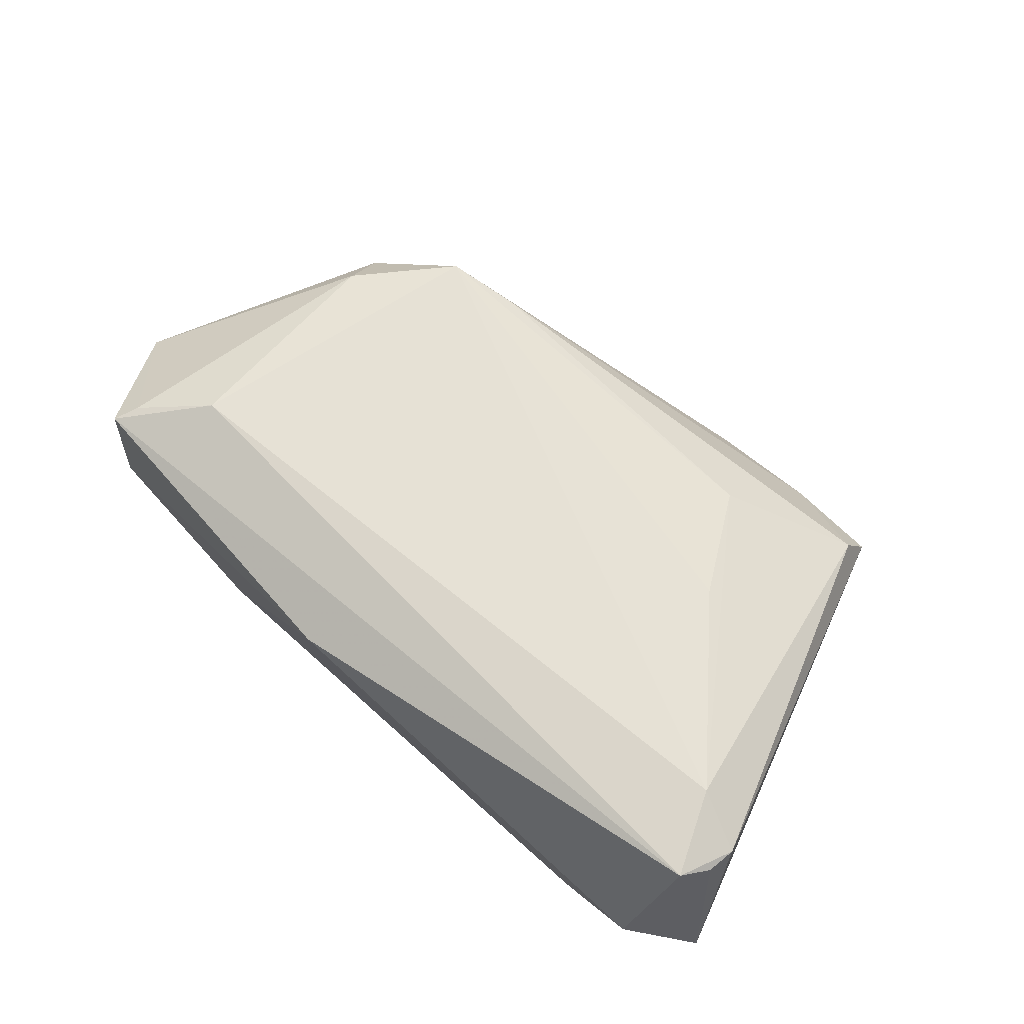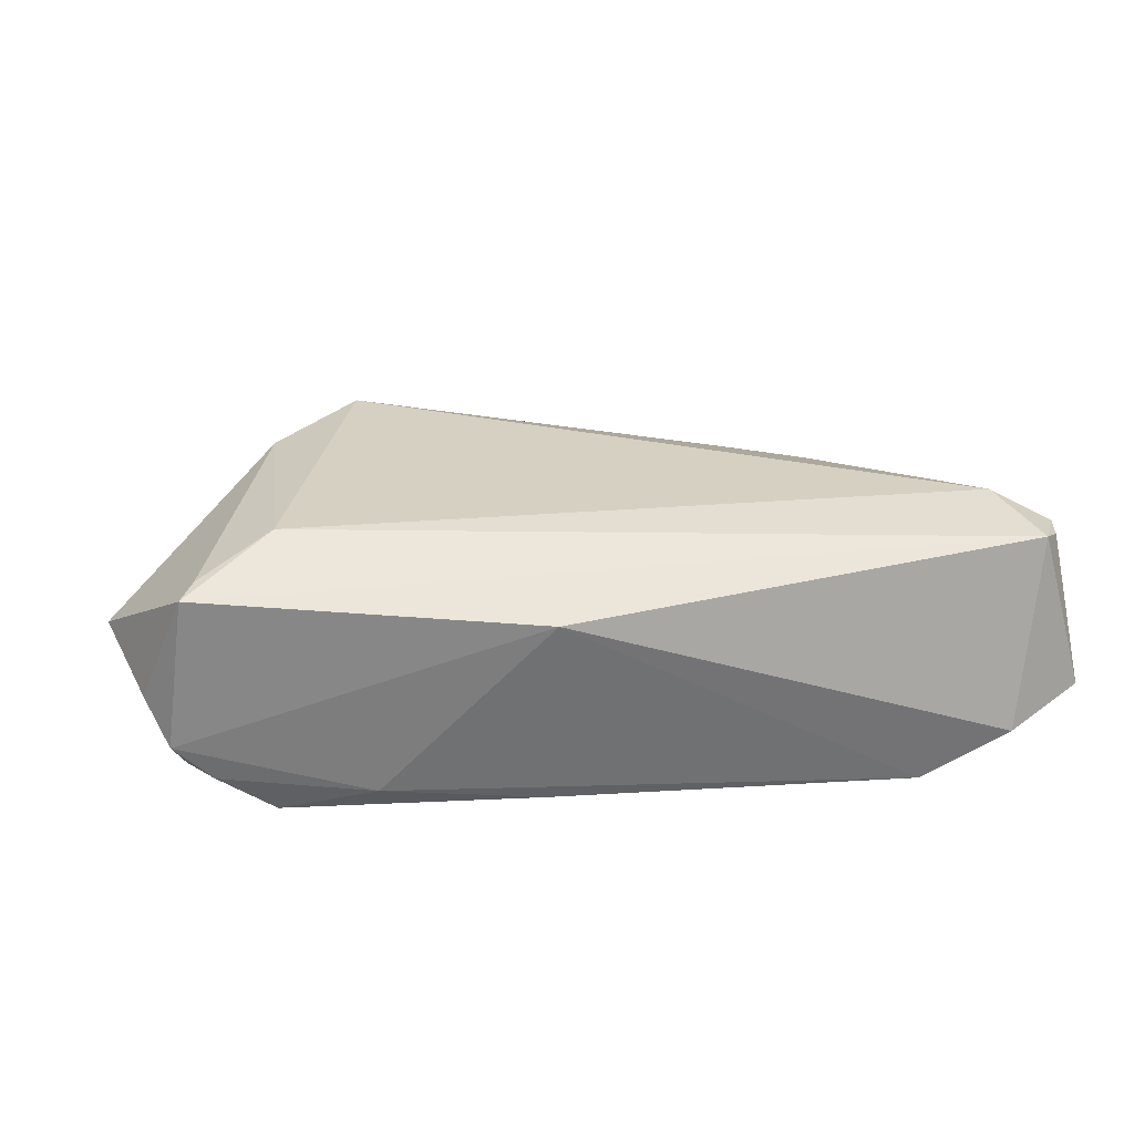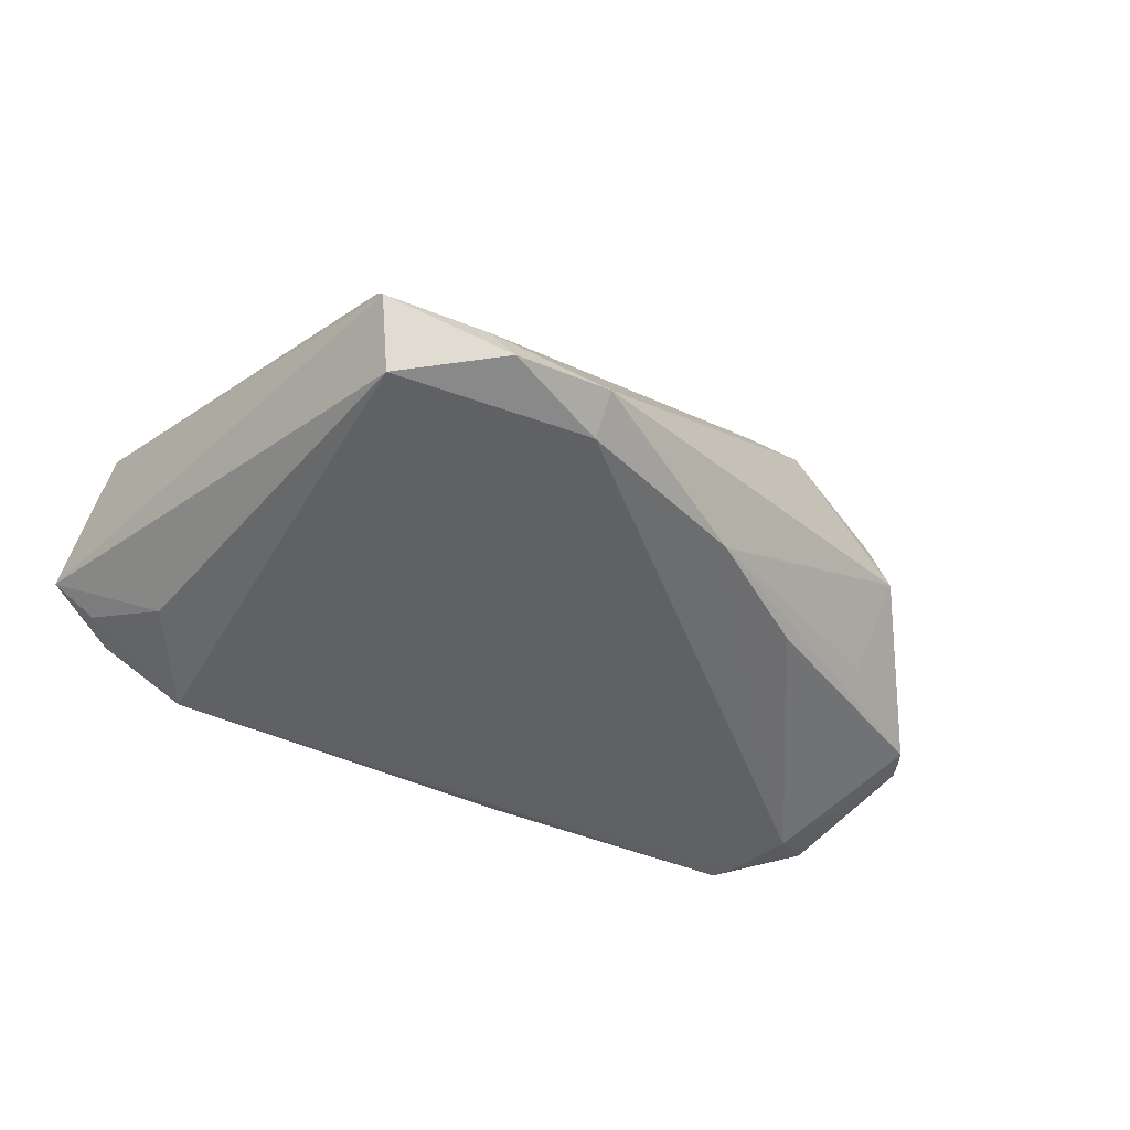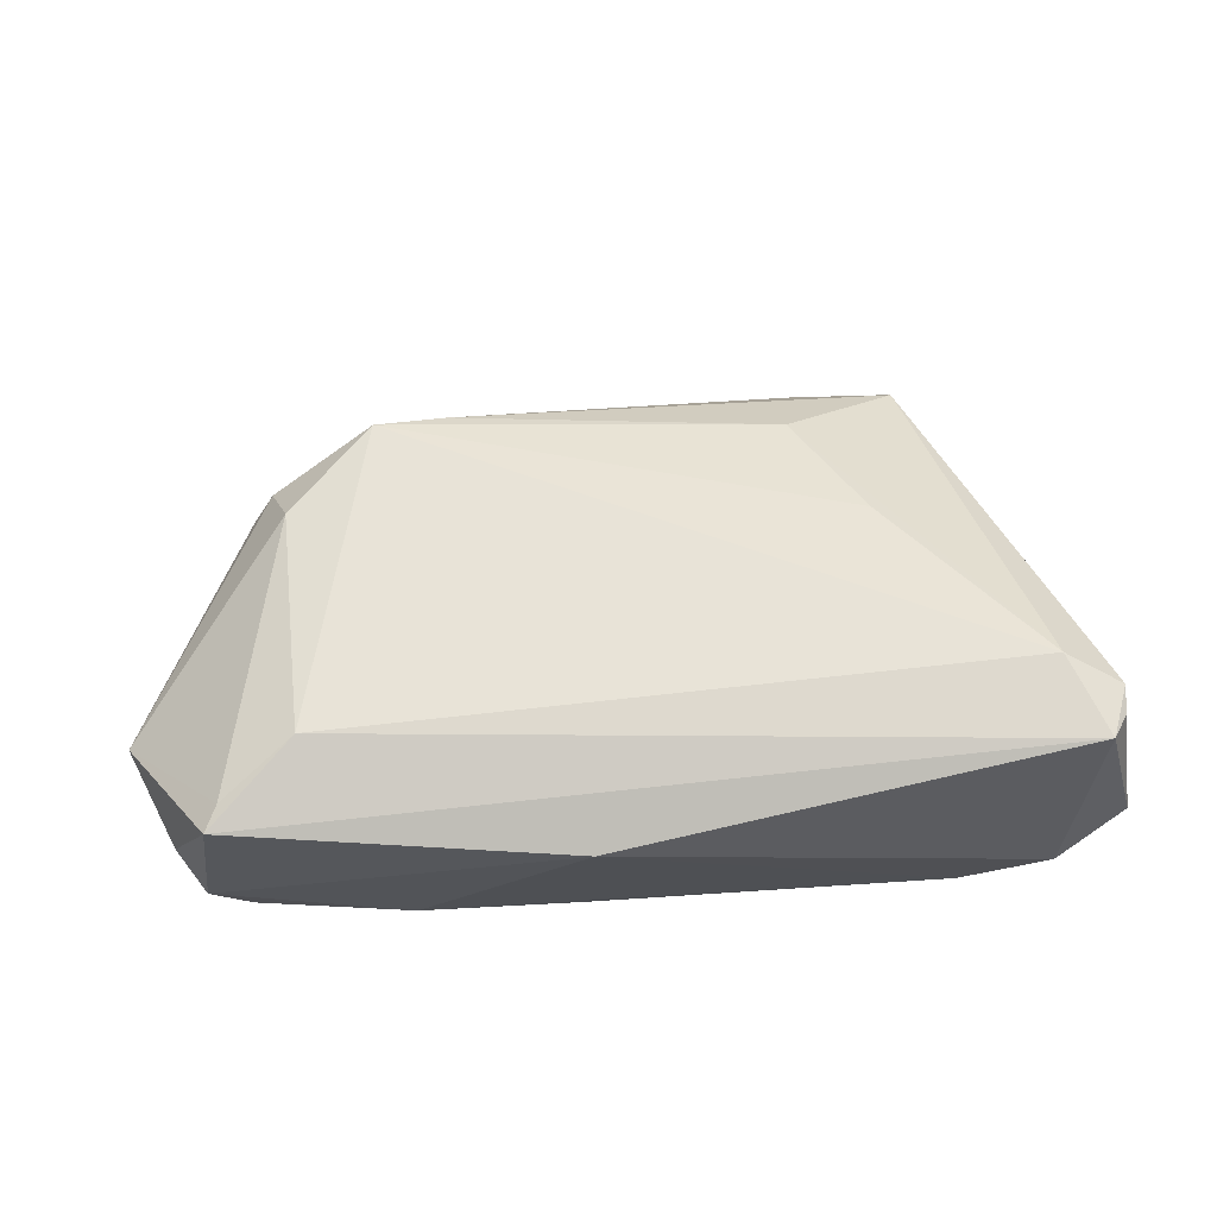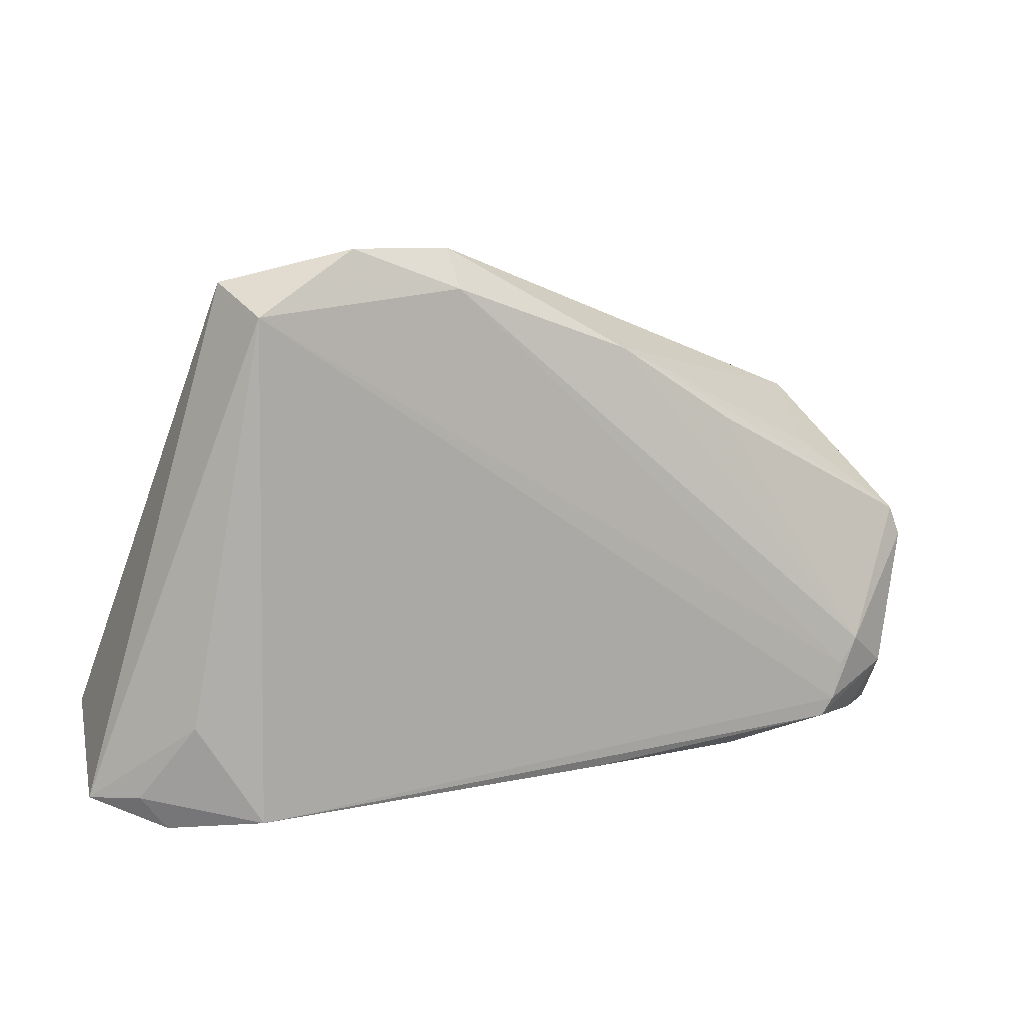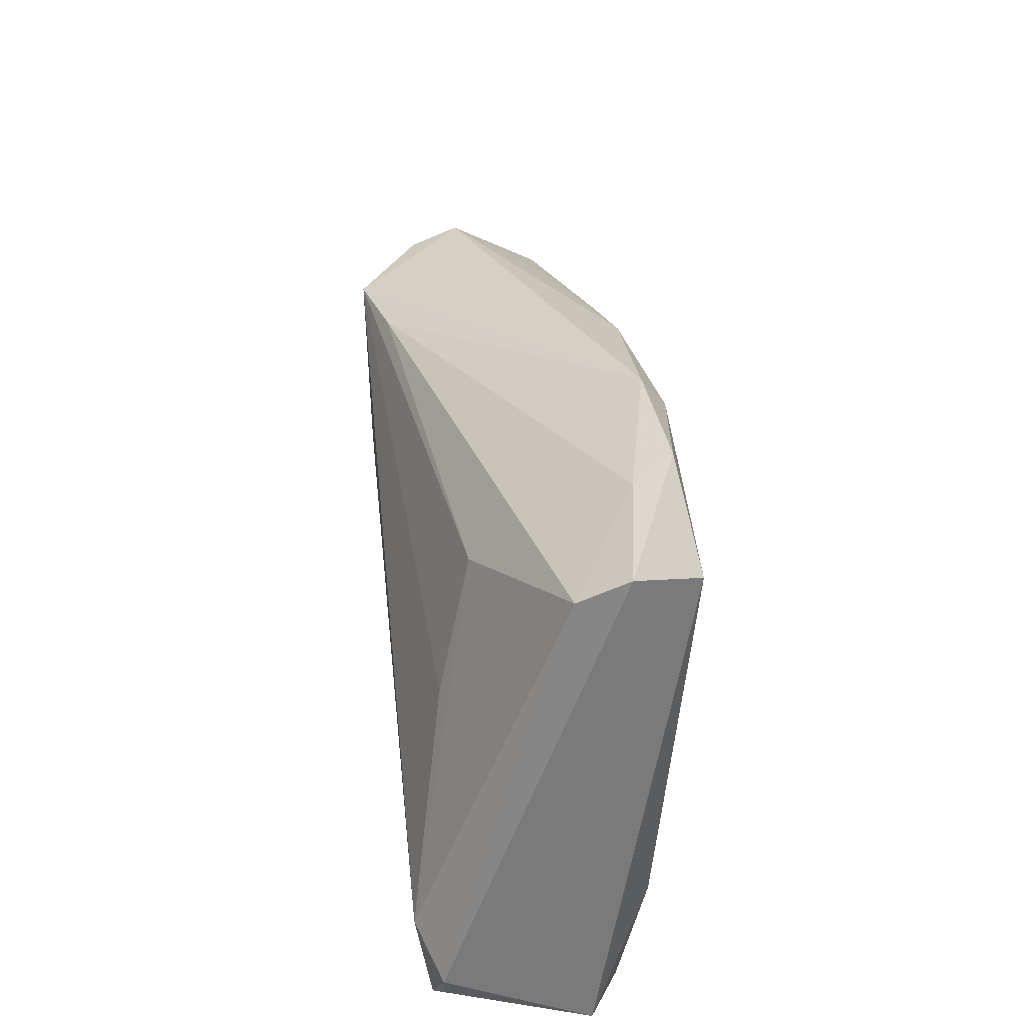
<metadata>
{"format":"obj","ext":"obj","renderer":"f3d","projection":"perspective","resolution":1024,"background":"white","views":[{"elev":64.6,"azim":39.4,"up":"+Z"},{"elev":26.5,"azim":-8.0,"up":"+Z"},{"elev":-49.5,"azim":151.0,"up":"+Z"},{"elev":62.4,"azim":-7.1,"up":"+Z"},{"elev":9.6,"azim":159.2,"up":"+Y"},{"elev":47.0,"azim":83.9,"up":"+Y"}]}
</metadata>
<code>
v -0.03842 0.008554 -0.007521
v -0.03634 -0.01968 0.01703
v 0.01344 0.03497 -0.01342
v -0.03785 0.01471 0.00959
v 0.02381 0.01822 0.007587
v 0.04024 0.03113 -0.008701
v 0.03743 0.02746 -0.01703
v -0.04964 -0.02776 -0.005996
v 0.02818 0.03328 -0.0103
v 0.05105 -0.03088 -0.007572
v 0.03939 0.02721 -0.002599
v -0.00579 -0.03505 0.01035
v -0.05175 -0.001102 -0.008459
v -0.0449 -0.02777 -0.01048
v -0.05654 -0.01289 0.003084
v -0.05329 -0.003634 -0.007179
v -0.00941 0.02236 -0.0144
v -0.04048 -0.02019 -0.01587
v 0.04759 -0.02032 0.01703
v -0.05312 -0.004814 -0.008517
v -0.05059 -0.02071 -0.008744
v -0.02416 0.01296 -0.01358
v -0.01646 0.01989 0.01435
v -0.05239 -0.02385 -0.001218
v -0.04714 -0.02842 0.01302
v 0.03733 -0.03368 -0.01386
v 0.01286 0.03022 -0.01651
v 0.04772 -0.03505 -0.007475
v -0.03799 -0.02707 -0.01558
v -0.04425 0.005121 0.007483
v -0.04267 -0.01691 -0.01575
v 0.05138 -0.03043 0.01536
v -0.006473 -0.03104 -0.01436
v -0.0359 0.008377 0.01578
v 0.05366 -0.02715 0.014
v -0.02512 0.01824 0.01703
v 0.05435 -0.02361 0.01408
v -0.04072 0.0149 0.003624
v 0.05654 -0.03122 -0.003888
v -0.03939 -0.0248 -0.01583
v 0.02557 0.03505 -0.01511
v 0.04501 -0.02164 -0.01214
v -0.02624 -0.03052 -0.01208
v -0.04542 -0.02545 0.0139
v 0.031 0.003249 0.01198
v -0.04836 -0.02118 -0.01211
f 38 36 3
f 28 12 26
f 11 19 37
f 4 38 15
f 36 38 4
f 26 7 42
f 2 19 36
f 6 11 37
f 19 11 5
f 30 4 15
f 36 4 34
f 34 2 36
f 4 30 34
f 34 30 15
f 37 19 32
f 19 2 32
f 32 2 25
f 12 28 32
f 32 25 12
f 10 28 26
f 26 42 10
f 18 27 7
f 31 27 18
f 41 6 7
f 41 27 3
f 7 27 41
f 36 19 45
f 45 5 36
f 19 5 45
f 36 5 23
f 23 5 11
f 3 36 23
f 25 2 44
f 2 34 44
f 15 25 44
f 44 34 15
f 31 13 22
f 37 32 35
f 28 10 39
f 39 32 28
f 39 35 32
f 37 35 39
f 39 6 37
f 7 6 39
f 39 42 7
f 39 10 42
f 12 25 8
f 26 33 29
f 9 41 3
f 6 41 9
f 3 23 9
f 11 6 9
f 9 23 11
f 20 13 31
f 17 27 31
f 31 22 17
f 3 27 17
f 17 38 3
f 17 22 13
f 24 25 15
f 24 8 25
f 40 7 26
f 26 29 40
f 40 18 7
f 31 18 40
f 43 29 33
f 12 8 43
f 26 12 43
f 43 33 26
f 16 20 15
f 13 20 16
f 15 38 16
f 38 13 16
f 1 13 38
f 38 17 1
f 1 17 13
f 46 40 29
f 31 40 46
f 46 20 31
f 14 43 8
f 29 43 14
f 8 46 14
f 14 46 29
f 20 46 21
f 15 20 21
f 21 46 8
f 21 24 15
f 8 24 21

</code>
